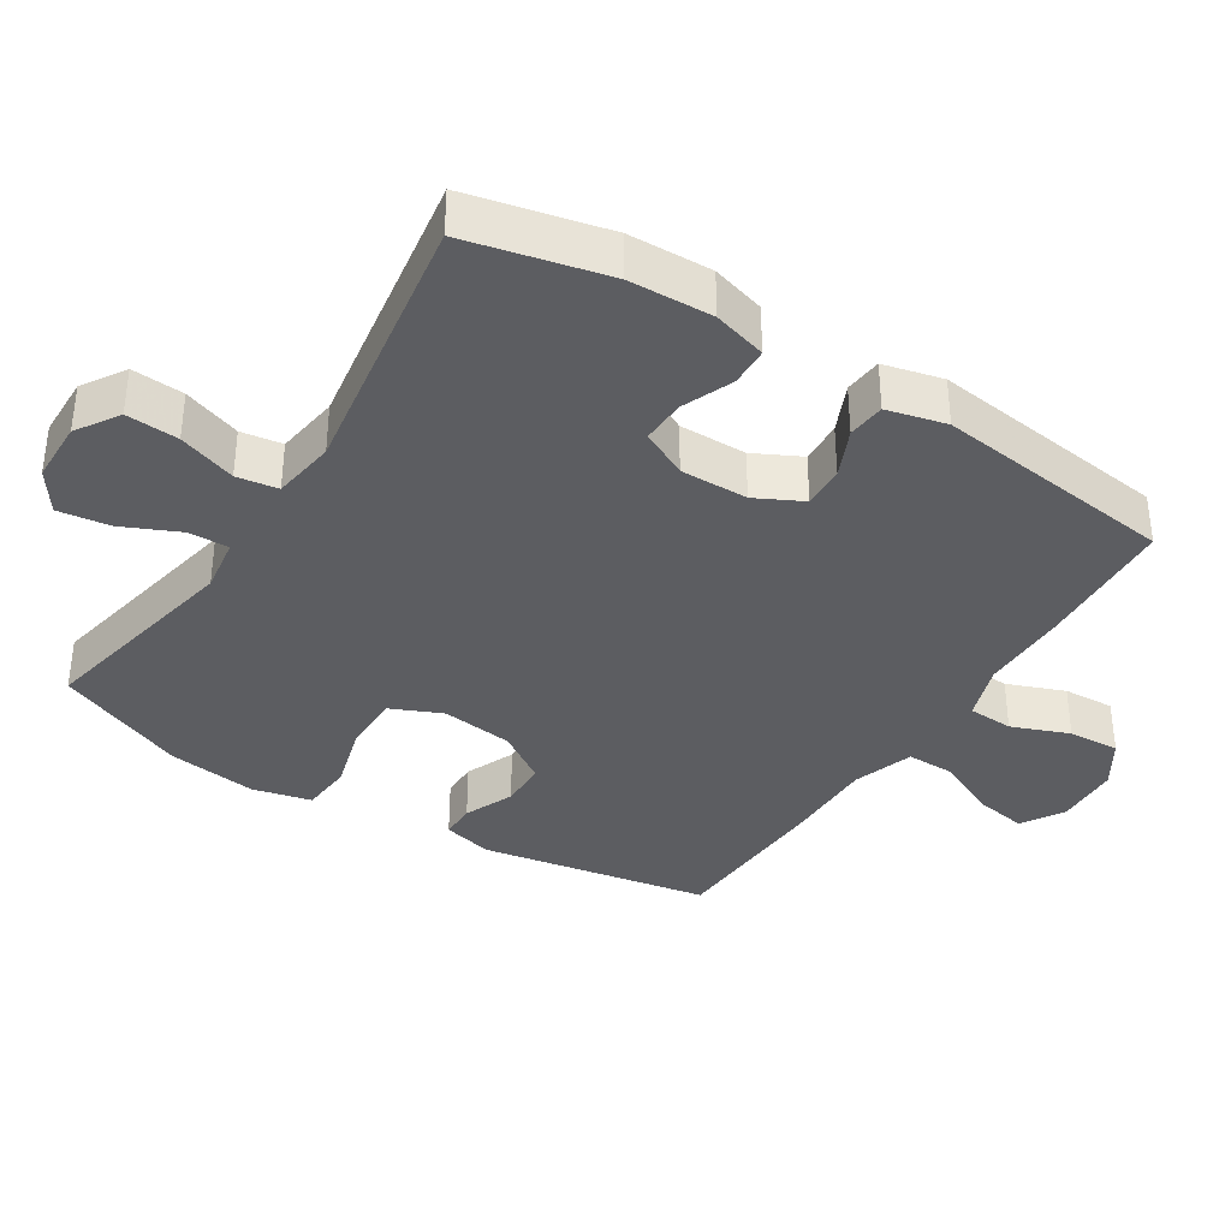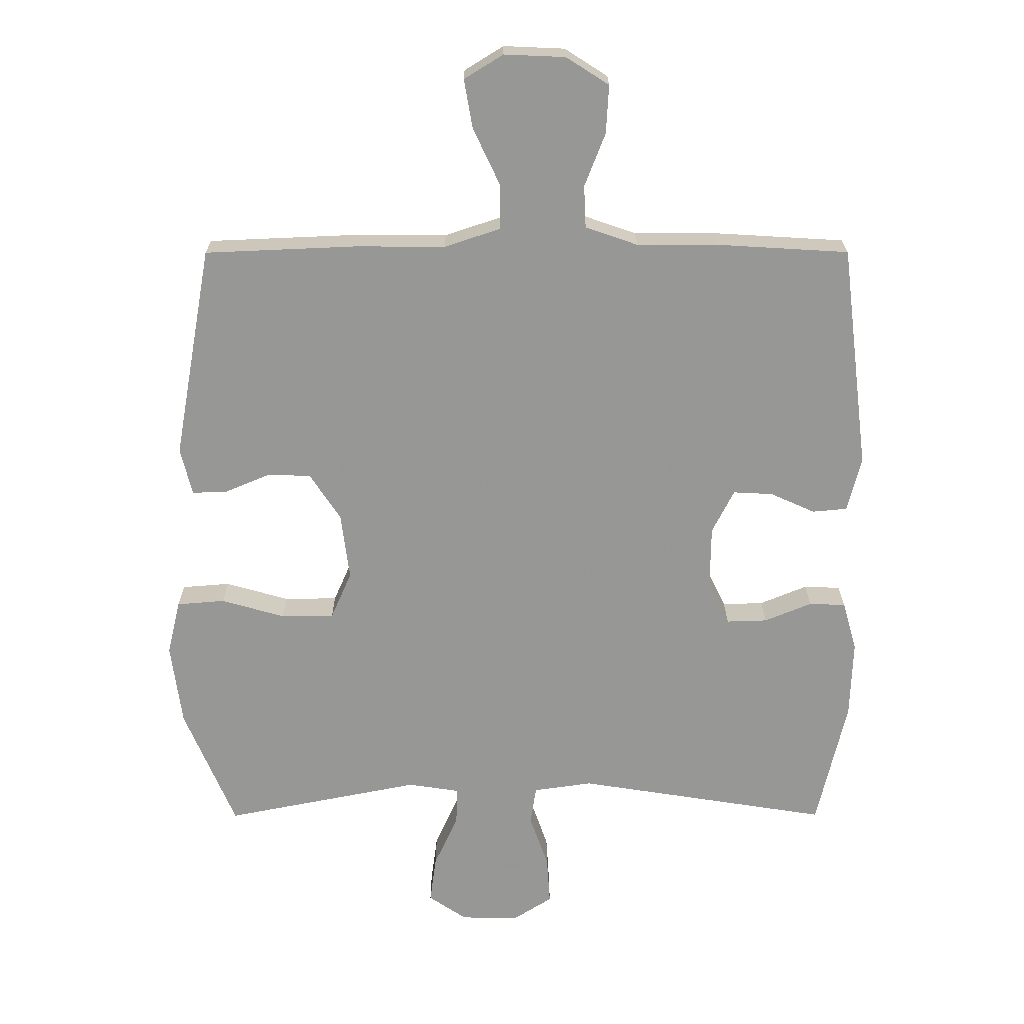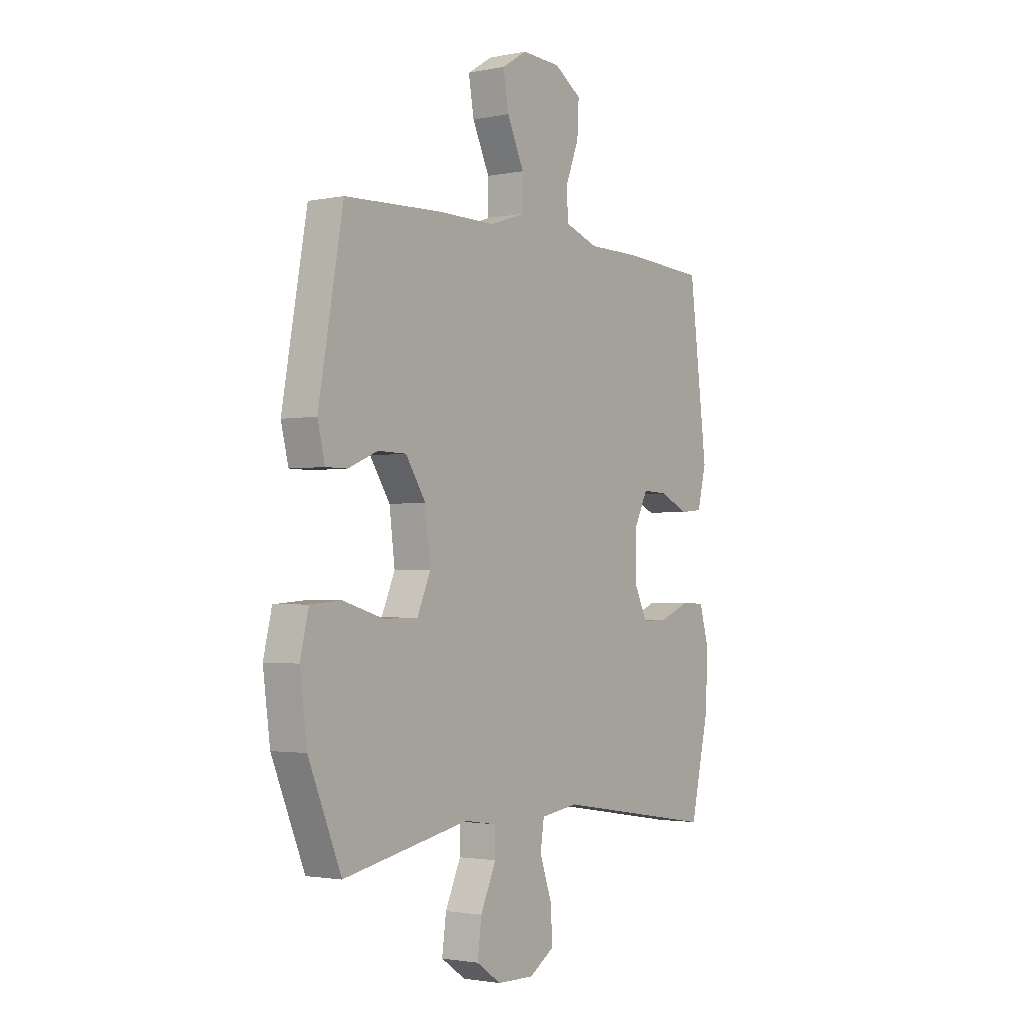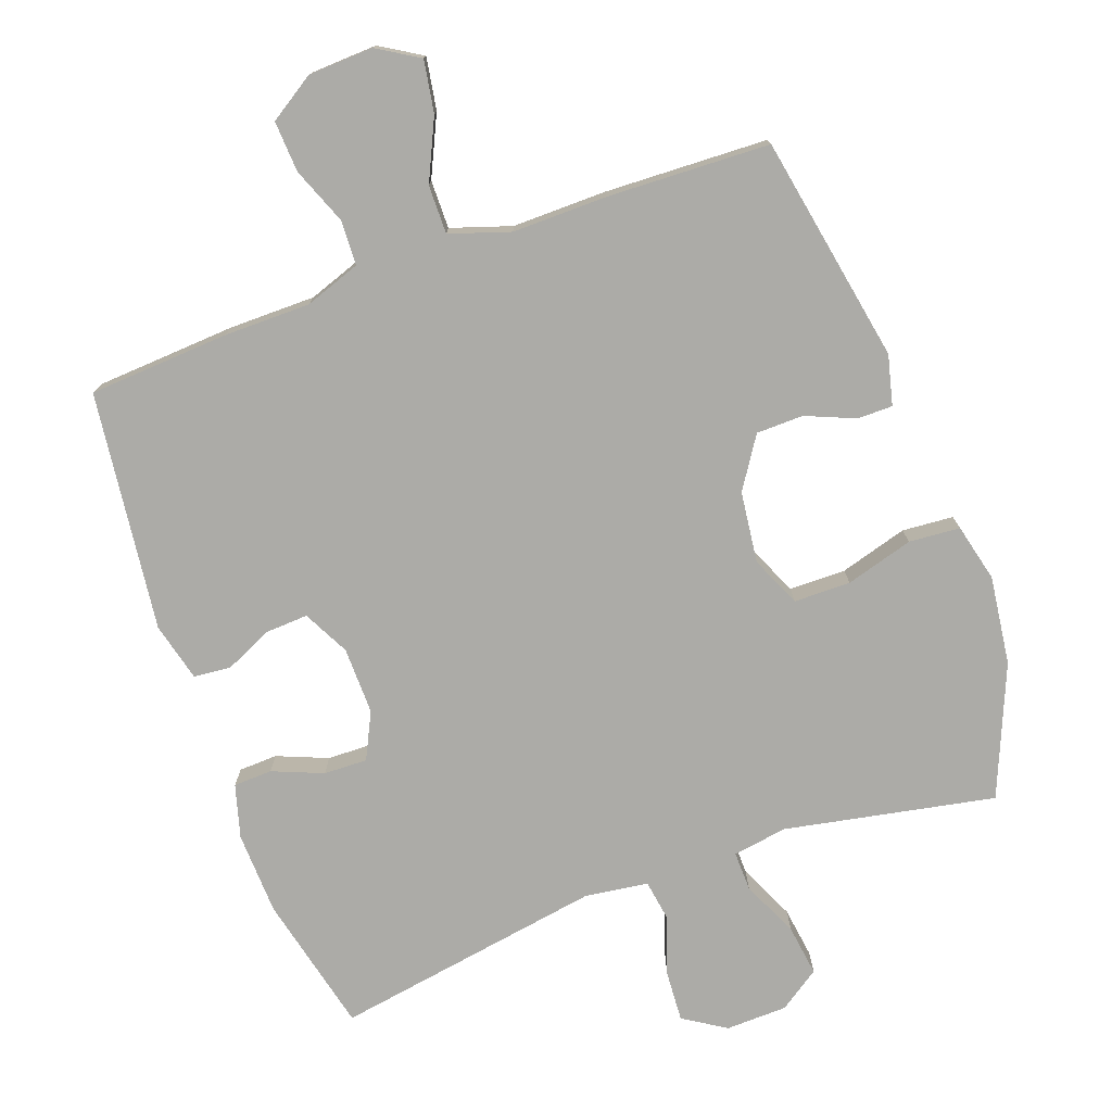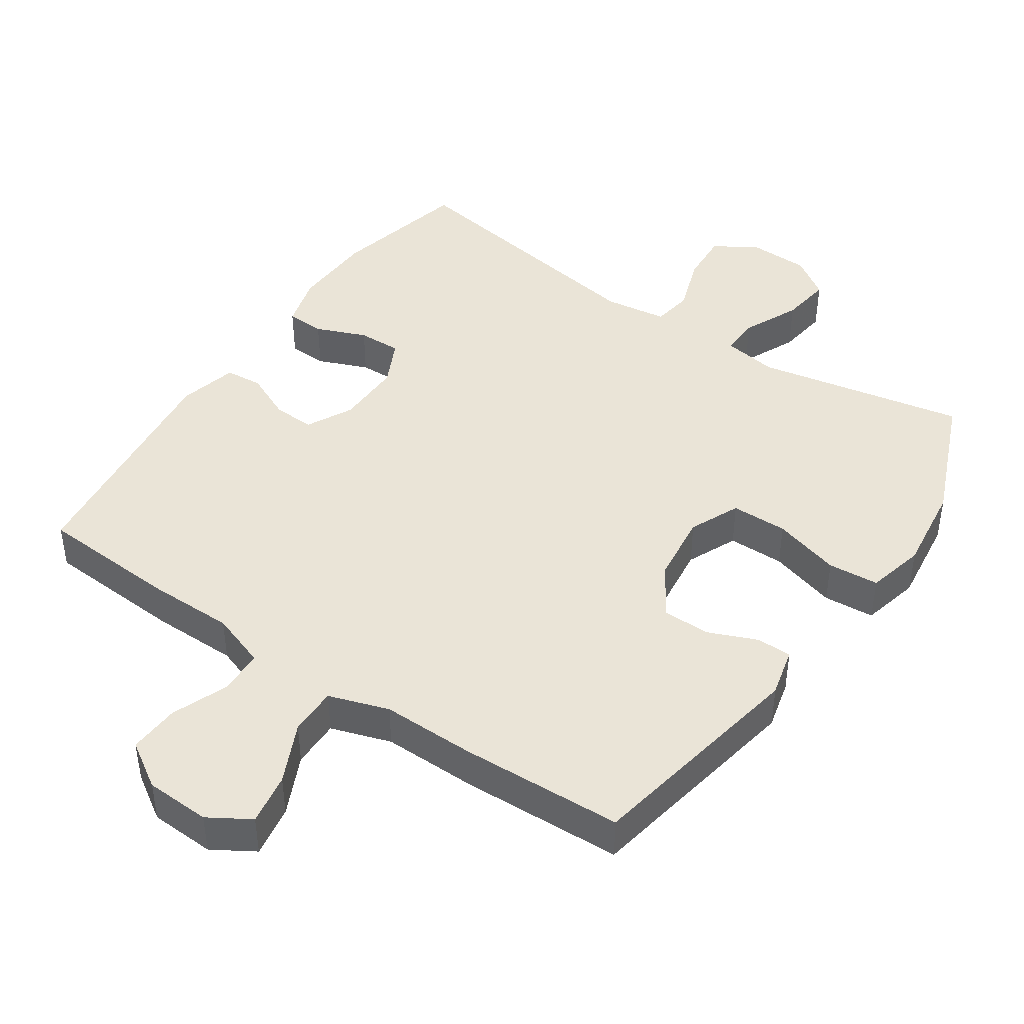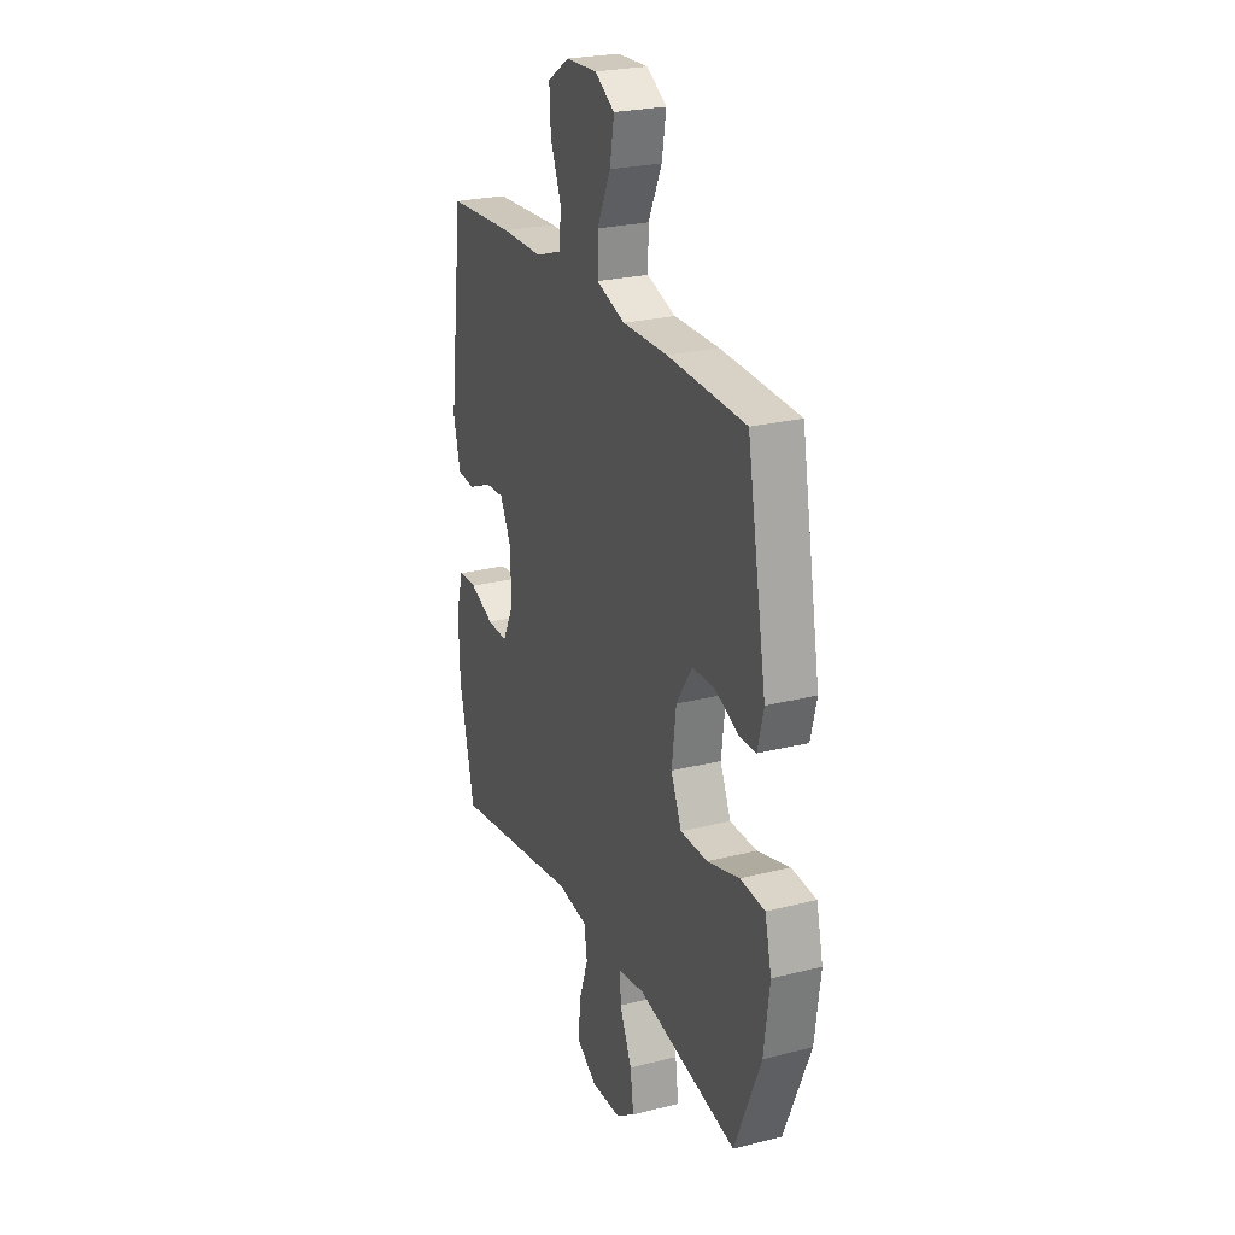
<metadata>
{"format":"obj","ext":"obj","renderer":"f3d","projection":"perspective","resolution":1024,"background":"white","views":[{"elev":-36.4,"azim":-122.4,"up":"+Y"},{"elev":22.0,"azim":179.8,"up":"+Z"},{"elev":-2.1,"azim":125.3,"up":"+Z"},{"elev":-76.2,"azim":20.1,"up":"+Y"},{"elev":43.8,"azim":34.4,"up":"+Y"},{"elev":24.8,"azim":67.5,"up":"+Z"}]}
</metadata>
<code>
v 0.5 0.07 -0.5
v 0.197 0.07 -0.44
v 0.118 0.07 -0.452
v 0.119 0.07 -0.509
v 0.156 0.07 -0.591
v 0.166 0.07 -0.665
v 0.107 0.07 -0.705
v 0.018 0.07 -0.707
v -0.043 0.07 -0.668
v -0.038 0.07 -0.593
v -0.009 0.07 -0.51
v -0.018 0.07 -0.451
v -0.109 0.07 -0.438
v -0.5 0.07 -0.5
v -0.546 0.07 -0.3
v -0.55 0.07 -0.18
v -0.528 0.07 -0.103
v -0.472 0.07 -0.101
v -0.399 0.07 -0.131
v -0.336 0.07 -0.133
v -0.303 0.07 -0.066
v -0.304 0.07 0.031
v -0.338 0.07 0.098
v -0.399 0.07 0.095
v -0.468 0.07 0.064
v -0.522 0.07 0.069
v -0.543 0.07 0.154
v -0.5 0.07 0.5
v -0.297 0.07 0.512
v -0.172 0.07 0.512
v -0.091 0.07 0.54
v -0.088 0.07 0.605
v -0.12 0.07 0.687
v -0.124 0.07 0.761
v -0.058 0.07 0.803
v 0.036 0.07 0.807
v 0.096 0.07 0.77
v 0.083 0.07 0.695
v 0.042 0.07 0.608
v 0.041 0.07 0.538
v 0.128 0.07 0.509
v 0.264 0.07 0.51
v 0.5 0.07 0.5
v 0.559 0.07 0.171
v 0.541 0.07 0.099
v 0.49 0.07 0.099
v 0.419 0.07 0.129
v 0.351 0.07 0.128
v 0.303 0.07 0.055
v 0.29 0.07 -0.048
v 0.322 0.07 -0.121
v 0.404 0.07 -0.122
v 0.502 0.07 -0.094
v 0.576 0.07 -0.1
v 0.596 0.07 -0.184
v 0.579 0.07 -0.312
v 0.5 0 -0.5
v 0.197 0 -0.44
v 0.118 0 -0.452
v 0.119 0 -0.509
v 0.156 0 -0.591
v 0.166 0 -0.665
v 0.107 0 -0.705
v 0.018 0 -0.707
v -0.043 0 -0.668
v -0.038 0 -0.593
v -0.009 0 -0.51
v -0.018 0 -0.451
v -0.109 0 -0.438
v -0.5 0 -0.5
v -0.546 0 -0.3
v -0.55 0 -0.18
v -0.528 0 -0.103
v -0.472 0 -0.101
v -0.399 0 -0.131
v -0.336 0 -0.133
v -0.303 0 -0.066
v -0.304 0 0.031
v -0.338 0 0.098
v -0.399 0 0.095
v -0.468 0 0.064
v -0.522 0 0.069
v -0.543 0 0.154
v -0.5 0 0.5
v -0.297 0 0.512
v -0.172 0 0.512
v -0.091 0 0.54
v -0.088 0 0.605
v -0.12 0 0.687
v -0.124 0 0.761
v -0.058 0 0.803
v 0.036 0 0.807
v 0.096 0 0.77
v 0.083 0 0.695
v 0.042 0 0.608
v 0.041 0 0.538
v 0.128 0 0.509
v 0.264 0 0.51
v 0.5 0 0.5
v 0.559 0 0.171
v 0.541 0 0.099
v 0.49 0 0.099
v 0.419 0 0.129
v 0.351 0 0.128
v 0.303 0 0.055
v 0.29 0 -0.048
v 0.322 0 -0.121
v 0.404 0 -0.122
v 0.502 0 -0.094
v 0.576 0 -0.1
v 0.596 0 -0.184
v 0.579 0 -0.312
f 56 1 2
f 55 56 2
f 54 55 2
f 53 54 2
f 52 53 2
f 51 52 2 3
f 50 51 3
f 49 50 3
f 45 46 47
f 44 45 47
f 43 44 47
f 42 43 47
f 41 42 47
f 40 41 47 48
f 37 38 39
f 36 37 39
f 35 36 39
f 34 35 39
f 33 34 39
f 32 33 39
f 31 32 39 40
f 40 48 49
f 31 40 49
f 30 31 49
f 28 29 30
f 27 28 30
f 26 27 30
f 25 26 30
f 24 25 30
f 17 18 19
f 16 17 19
f 15 16 19
f 14 15 19
f 13 14 19
f 12 13 19 20
f 9 10 11
f 8 9 11
f 7 8 11
f 6 7 11
f 5 6 11
f 4 5 11
f 3 4 11 12
f 12 20 21
f 3 12 21
f 49 3 21
f 23 24 30
f 22 23 30 49
f 21 22 49
f 58 57 112
f 58 112 111
f 58 111 110
f 58 110 109
f 58 109 108
f 59 58 108 107
f 59 107 106
f 59 106 105
f 103 102 101
f 103 101 100
f 103 100 99
f 103 99 98
f 103 98 97
f 104 103 97 96
f 95 94 93
f 95 93 92
f 95 92 91
f 95 91 90
f 95 90 89
f 95 89 88
f 96 95 88 87
f 105 104 96
f 105 96 87
f 105 87 86
f 86 85 84
f 86 84 83
f 86 83 82
f 86 82 81
f 86 81 80
f 75 74 73
f 75 73 72
f 75 72 71
f 75 71 70
f 75 70 69
f 76 75 69 68
f 67 66 65
f 67 65 64
f 67 64 63
f 67 63 62
f 67 62 61
f 67 61 60
f 68 67 60 59
f 77 76 68
f 77 68 59
f 77 59 105
f 86 80 79
f 105 86 79 78
f 105 78 77
f 1 57 58 2
f 2 58 59 3
f 3 59 60 4
f 4 60 61 5
f 5 61 62 6
f 6 62 63 7
f 7 63 64 8
f 8 64 65 9
f 9 65 66 10
f 10 66 67 11
f 11 67 68 12
f 12 68 69 13
f 13 69 70 14
f 14 70 71 15
f 15 71 72 16
f 16 72 73 17
f 17 73 74 18
f 18 74 75 19
f 19 75 76 20
f 20 76 77 21
f 21 77 78 22
f 22 78 79 23
f 23 79 80 24
f 24 80 81 25
f 25 81 82 26
f 26 82 83 27
f 27 83 84 28
f 28 84 85 29
f 29 85 86 30
f 30 86 87 31
f 31 87 88 32
f 32 88 89 33
f 33 89 90 34
f 34 90 91 35
f 35 91 92 36
f 36 92 93 37
f 37 93 94 38
f 38 94 95 39
f 39 95 96 40
f 40 96 97 41
f 41 97 98 42
f 42 98 99 43
f 43 99 100 44
f 44 100 101 45
f 45 101 102 46
f 46 102 103 47
f 47 103 104 48
f 48 104 105 49
f 49 105 106 50
f 50 106 107 51
f 51 107 108 52
f 52 108 109 53
f 53 109 110 54
f 54 110 111 55
f 55 111 112 56
f 56 112 57 1

</code>
